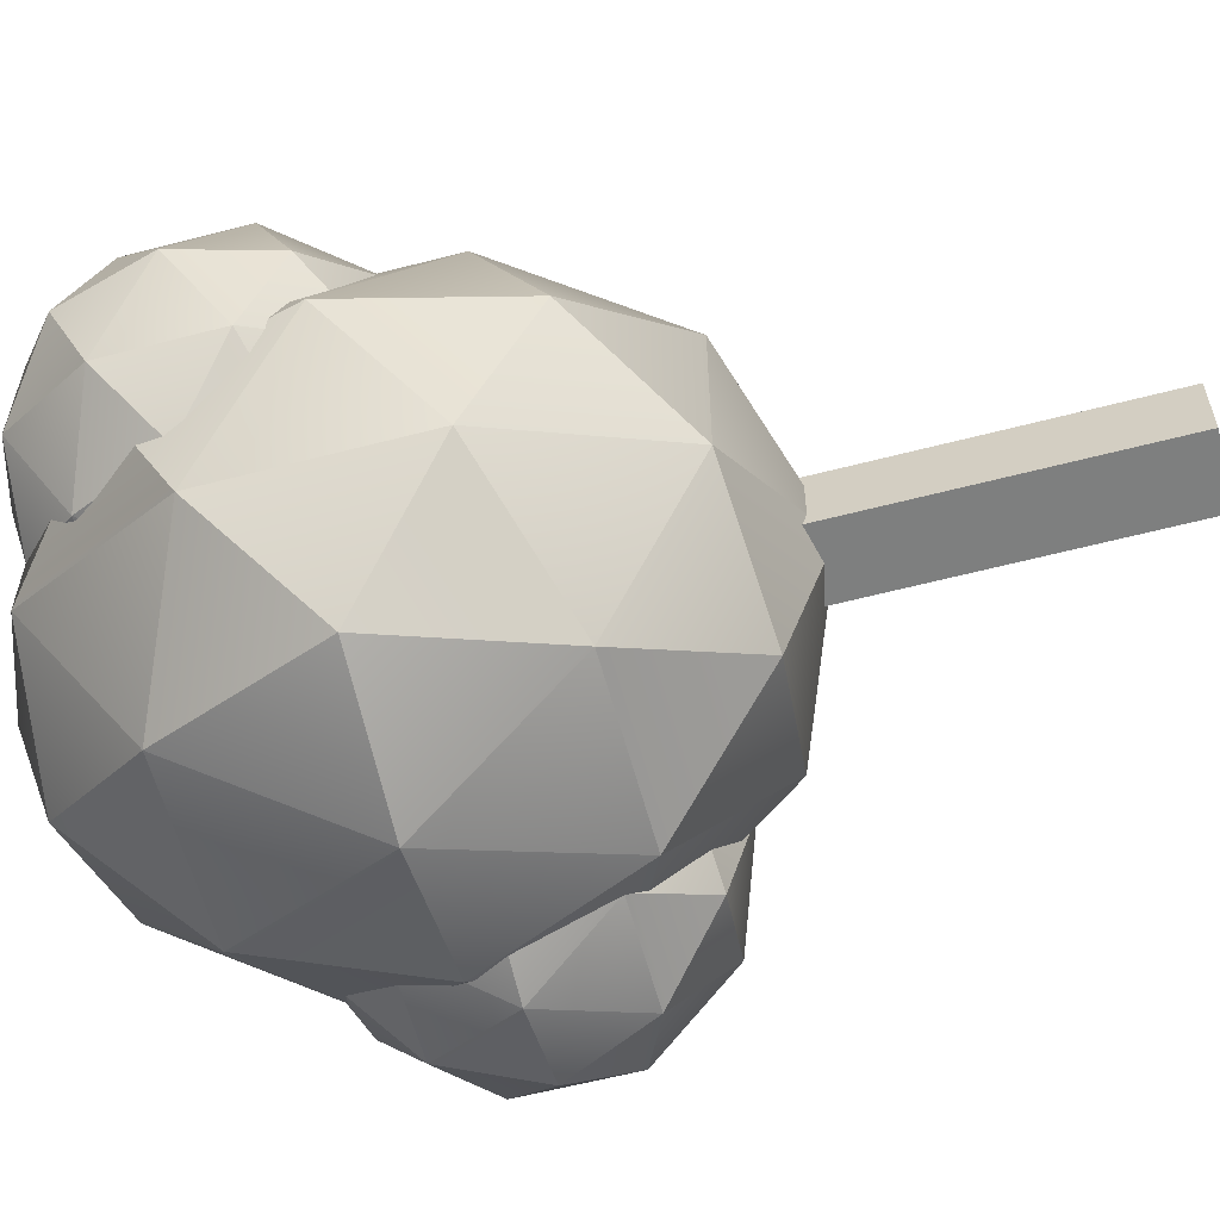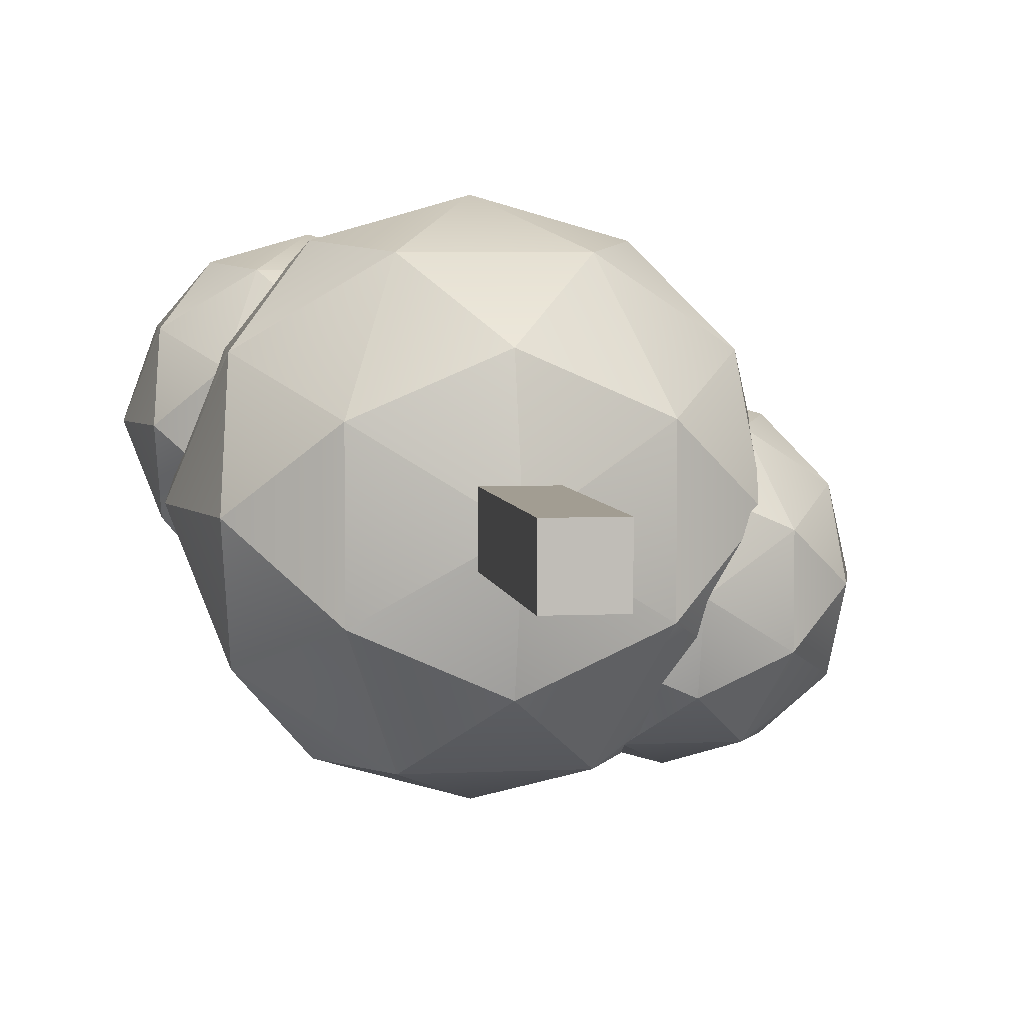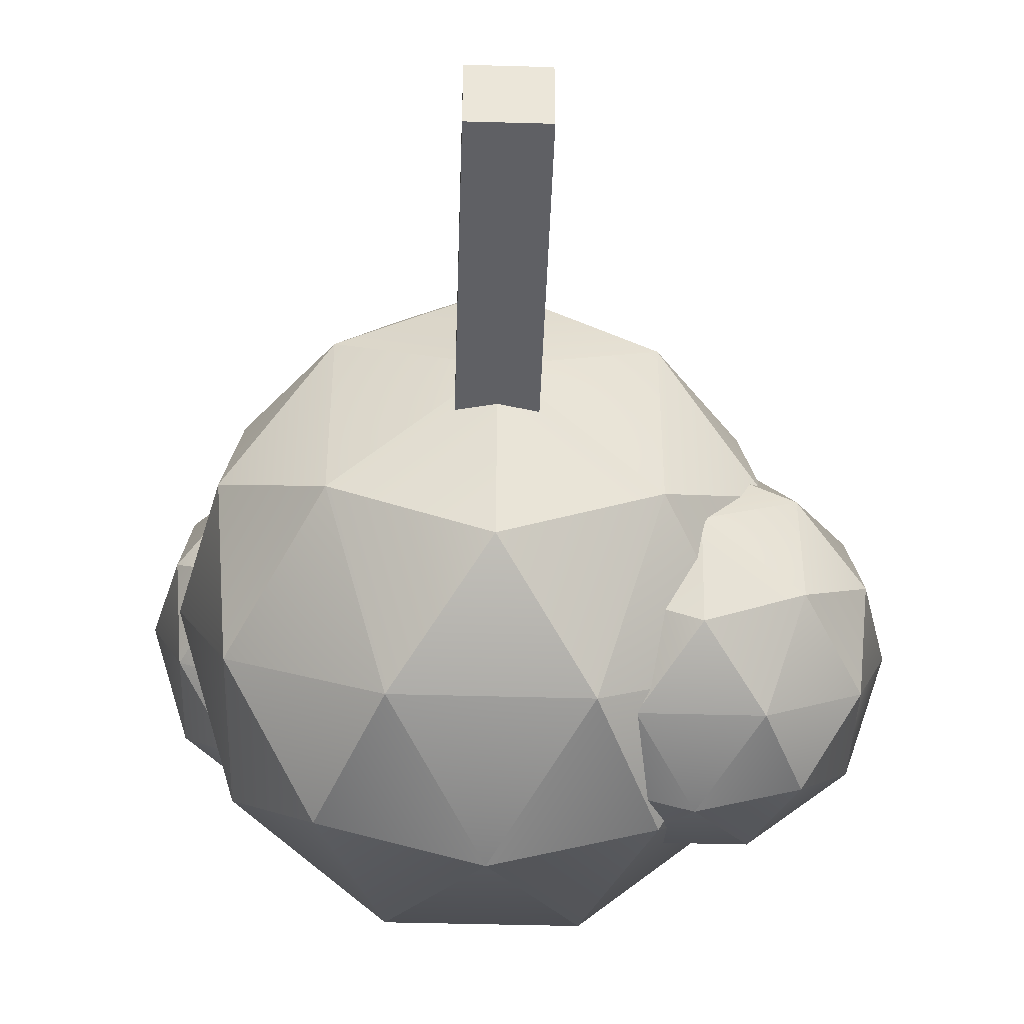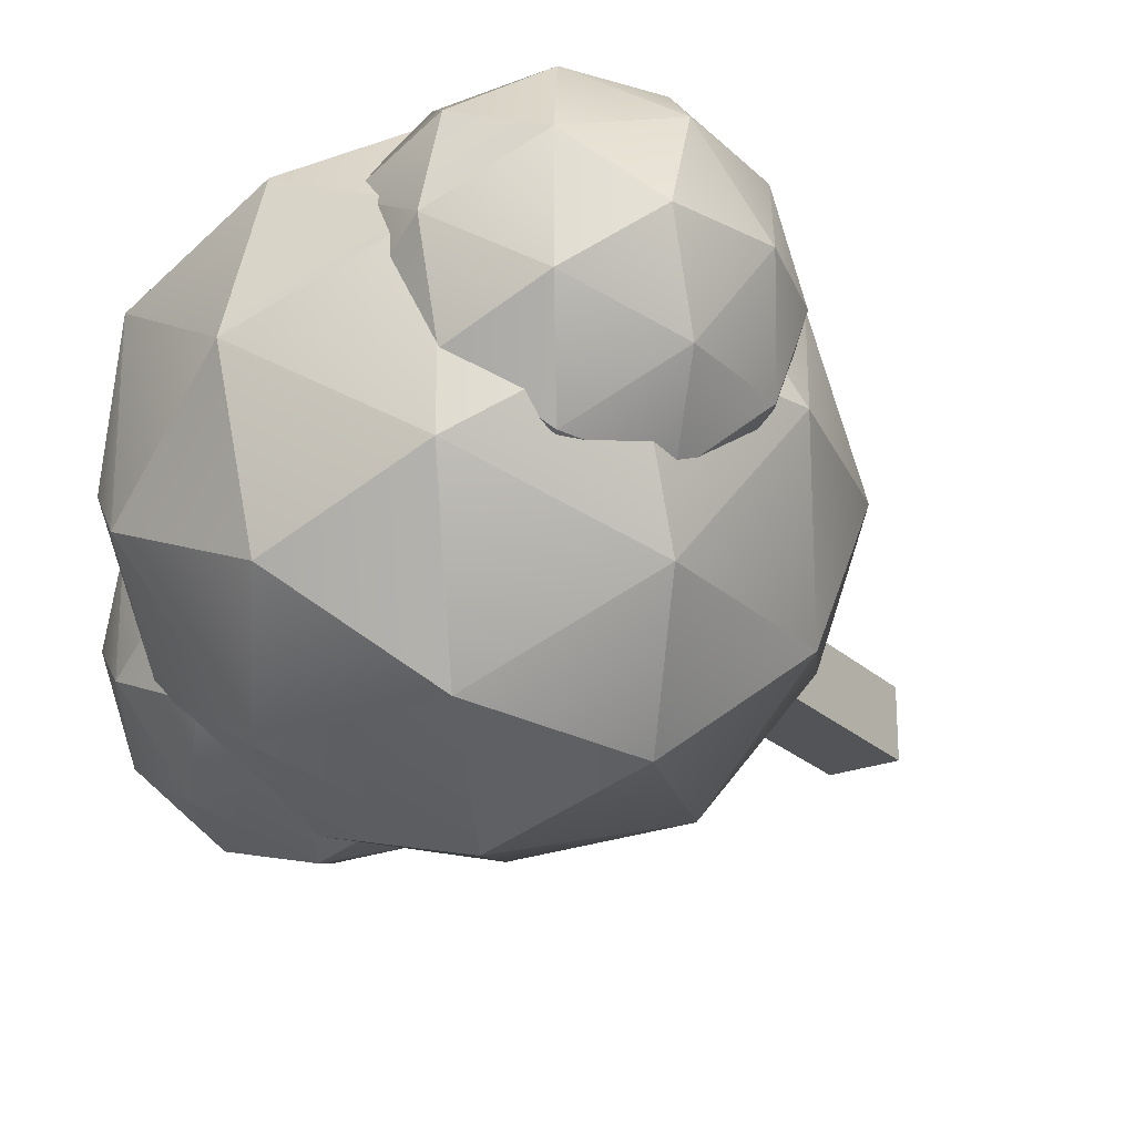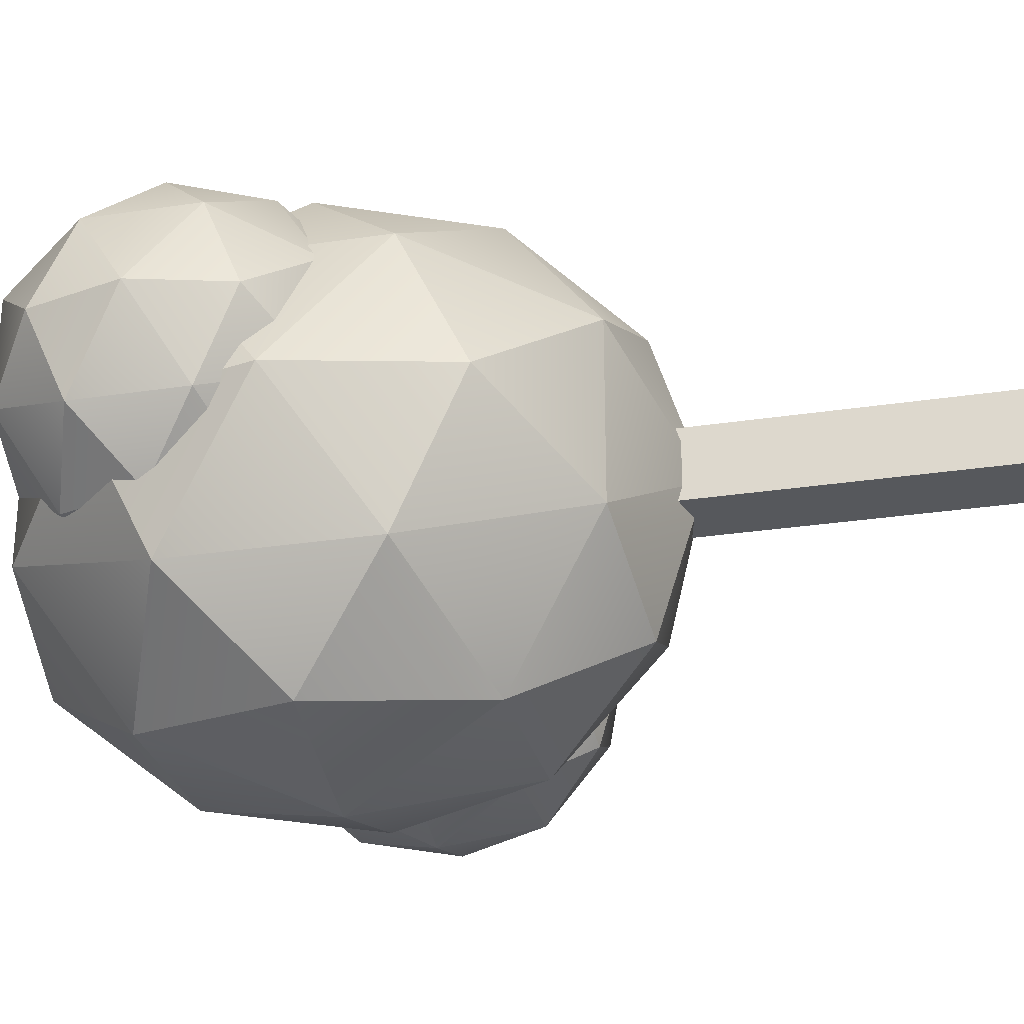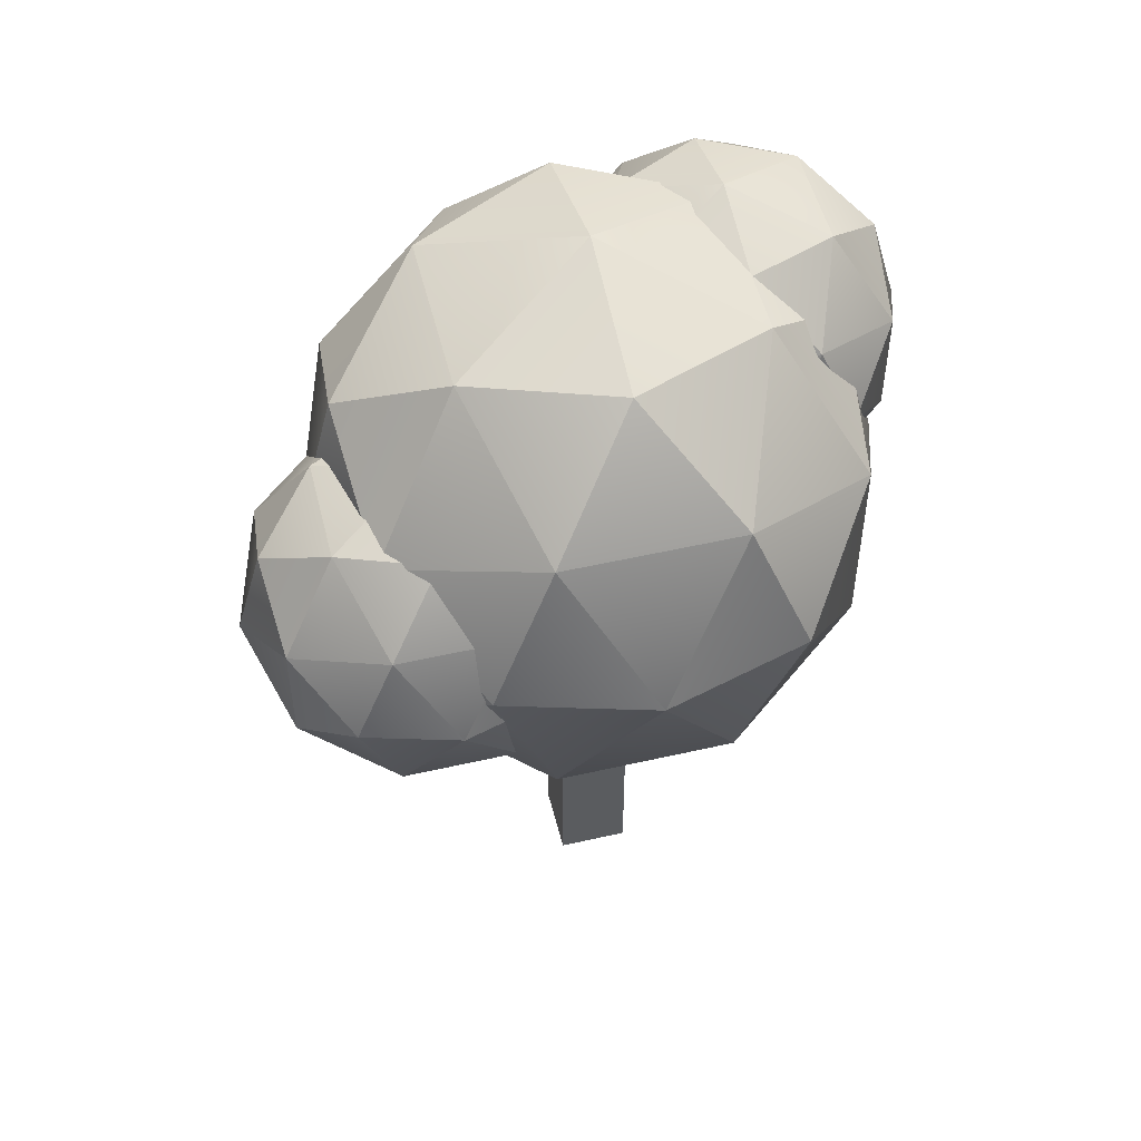
<metadata>
{"format":"obj","ext":"obj","renderer":"f3d","projection":"perspective","resolution":1024,"background":"white","views":[{"elev":-59.6,"azim":-75.0,"up":"+Z"},{"elev":4.9,"azim":-8.8,"up":"+Z"},{"elev":-44.1,"azim":-1.9,"up":"+Z"},{"elev":-23.5,"azim":-146.5,"up":"+Z"},{"elev":-27.9,"azim":-76.9,"up":"+Z"},{"elev":51.8,"azim":166.1,"up":"+Y"}]}
</metadata>
<code>
g block_default_0
v 0.1 0 0.1
v 0.1 0 -0.1
v -0.1 0 0.1
v -0.1 0 -0.1
v -0.1 1 -0.1
v -0.1 1 0.1
v 0.1 1 -0.1
v 0.1 1 0.1
f 3 2 1
f 2 3 4
f 3 5 4
f 5 3 6
f 5 2 4
f 2 5 7
f 8 3 1
f 3 8 6
f 8 2 7
f 2 8 1
f 5 8 7
f 8 5 6
g sphere_vertex_1
v 0.6805 2.173 4.62e-15
v 0.8 1.7 4.62e-15
v 0.6472 1.978 0.4
v 0.2472 2.15 -0.6472
v 0.6472 1.978 -0.4
v 0.4 2.428 -0.2472
v 1.733e-15 2.466 -0.4206
v 0.4206 1.7 0.6805
v 0.2472 2.15 0.6472
v -0.4 0.9719 0.2472
v -0.4 0.9719 -0.2472
v -0.6805 1.227 4.62e-15
v 0.4 2.428 0.2472
v 1.733e-15 2.6 4.62e-15
v 0.2472 1.25 0.6472
v 0.4 0.9719 0.2472
v 1.733e-15 0.9344 0.4206
v 0.2472 1.25 -0.6472
v 0.6472 1.422 -0.4
v 0.4206 1.7 -0.6805
v 1.733e-15 0.9344 -0.4206
v -0.2472 1.25 -0.6472
v 1.733e-15 1.7 0.8
v -0.2472 1.25 0.6472
v -0.4206 1.7 0.6805
v -0.4 2.428 -0.2472
v -0.4 2.428 0.2472
v -0.6805 2.173 4.62e-15
v -0.4206 1.7 -0.6805
v 1.733e-15 1.7 -0.8
v -0.8 1.7 4.62e-15
v -0.6472 1.978 0.4
v 0.4 0.9719 -0.2472
v 1.733e-15 0.8 4.62e-15
v 0.6805 1.227 4.62e-15
v 0.6472 1.422 0.4
v -0.6472 1.422 -0.4
v -0.6472 1.978 -0.4
v -0.6472 1.422 0.4
v -0.2472 2.15 -0.6472
v 1.733e-15 2.466 0.4206
v -0.2472 2.15 0.6472
f 11 10 9
f 14 13 12
f 15 14 12
f 17 16 11
f 20 19 18
f 22 21 14
f 25 24 23
f 28 27 26
f 19 30 29
f 33 32 31
f 36 35 34
f 38 30 37
f 40 36 39
f 40 35 36
f 42 41 24
f 10 27 13
f 44 24 43
f 38 26 30
f 46 37 45
f 45 30 19
f 26 29 30
f 17 31 16
f 29 41 42
f 39 46 45
f 47 20 18
f 44 43 10
f 28 26 38
f 16 23 44
f 31 32 23
f 47 18 32
f 36 46 39
f 40 39 47
f 18 25 32
f 39 45 20
f 41 43 24
f 15 12 48
f 34 15 48
f 10 13 9
f 43 27 10
f 35 50 49
f 48 38 37
f 32 25 23
f 34 22 15
f 50 40 33
f 16 44 11
f 19 42 18
f 47 39 20
f 50 33 31
f 36 34 46
f 49 21 22
f 27 28 13
f 42 24 25
f 35 40 50
f 22 14 15
f 27 41 26
f 20 45 19
f 9 13 14
f 31 23 16
f 19 29 42
f 29 26 41
f 12 28 38
f 33 40 47
f 21 17 11
f 35 49 22
f 44 10 11
f 44 23 24
f 48 37 46
f 50 31 17
f 21 9 14
f 35 22 34
f 49 17 21
f 37 30 45
f 43 41 27
f 18 42 25
f 12 38 48
f 34 48 46
f 33 47 32
f 11 9 21
f 49 50 17
f 12 13 28
g sphere_vertex_2
v 0.9253 1.863 -0.2
v 1 1.6 -0.2
v 0.9045 1.755 0.05
v 0.6545 1.85 -0.6045
v 0.9045 1.755 -0.45
v 0.75 2.005 -0.3545
v 0.5 2.025 -0.4629
v 0.7629 1.6 0.2253
v 0.6545 1.85 0.2045
v 0.25 1.195 -0.04549
v 0.25 1.195 -0.3545
v 0.07467 1.337 -0.2
v 0.75 2.005 -0.04549
v 0.5 2.1 -0.2
v 0.6545 1.35 0.2045
v 0.75 1.195 -0.04549
v 0.5 1.175 0.06287
v 0.6545 1.35 -0.6045
v 0.9045 1.445 -0.45
v 0.7629 1.6 -0.6253
v 0.5 1.175 -0.4629
v 0.3455 1.35 -0.6045
v 0.5 1.6 0.3
v 0.3455 1.35 0.2045
v 0.2371 1.6 0.2253
v 0.25 2.005 -0.3545
v 0.25 2.005 -0.04549
v 0.07467 1.863 -0.2
v 0.2371 1.6 -0.6253
v 0.5 1.6 -0.7
v 0 1.6 -0.2
v 0.09549 1.755 0.05
v 0.75 1.195 -0.3545
v 0.5 1.1 -0.2
v 0.9253 1.337 -0.2
v 0.9045 1.445 0.05
v 0.09549 1.445 -0.45
v 0.09549 1.755 -0.45
v 0.09549 1.445 0.05
v 0.3455 1.85 -0.6045
v 0.5 2.025 0.06287
v 0.3455 1.85 0.2045
f 53 52 51
f 56 55 54
f 57 56 54
f 59 58 53
f 62 61 60
f 64 63 56
f 67 66 65
f 70 69 68
f 61 72 71
f 75 74 73
f 78 77 76
f 80 72 79
f 82 78 81
f 82 77 78
f 84 83 66
f 52 69 55
f 86 66 85
f 80 68 72
f 88 79 87
f 87 72 61
f 68 71 72
f 59 73 58
f 71 83 84
f 81 88 87
f 89 62 60
f 86 85 52
f 70 68 80
f 58 65 86
f 73 74 65
f 89 60 74
f 78 88 81
f 82 81 89
f 60 67 74
f 81 87 62
f 83 85 66
f 57 54 90
f 76 57 90
f 52 55 51
f 85 69 52
f 77 92 91
f 90 80 79
f 74 67 65
f 76 64 57
f 92 82 75
f 58 86 53
f 61 84 60
f 89 81 62
f 92 75 73
f 78 76 88
f 91 63 64
f 69 70 55
f 84 66 67
f 77 82 92
f 64 56 57
f 69 83 68
f 62 87 61
f 51 55 56
f 73 65 58
f 61 71 84
f 71 68 83
f 54 70 80
f 75 82 89
f 63 59 53
f 77 91 64
f 86 52 53
f 86 65 66
f 90 79 88
f 92 73 59
f 63 51 56
f 77 64 76
f 91 59 63
f 79 72 87
f 85 83 69
f 60 84 67
f 54 80 90
f 76 90 88
f 75 89 74
f 53 51 63
f 91 92 59
f 54 55 70
g sphere_vertex_3
v 0.02533 2.263 0.2
v 0.1 2 0.2
v 0.004509 2.155 0.45
v -0.2455 2.25 -0.2045
v 0.004509 2.155 -0.05
v -0.15 2.405 0.04549
v -0.4 2.425 -0.06287
v -0.1371 2 0.6253
v -0.2455 2.25 0.6045
v -0.65 1.595 0.3545
v -0.65 1.595 0.04549
v -0.8253 1.737 0.2
v -0.15 2.405 0.3545
v -0.4 2.5 0.2
v -0.2455 1.75 0.6045
v -0.15 1.595 0.3545
v -0.4 1.575 0.4629
v -0.2455 1.75 -0.2045
v 0.004509 1.845 -0.05
v -0.1371 2 -0.2253
v -0.4 1.575 -0.06287
v -0.5545 1.75 -0.2045
v -0.4 2 0.7
v -0.5545 1.75 0.6045
v -0.6629 2 0.6253
v -0.65 2.405 0.04549
v -0.65 2.405 0.3545
v -0.8253 2.263 0.2
v -0.6629 2 -0.2253
v -0.4 2 -0.3
v -0.9 2 0.2
v -0.8045 2.155 0.45
v -0.15 1.595 0.04549
v -0.4 1.5 0.2
v 0.02533 1.737 0.2
v 0.004509 1.845 0.45
v -0.8045 1.845 -0.05
v -0.8045 2.155 -0.05
v -0.8045 1.845 0.45
v -0.5545 2.25 -0.2045
v -0.4 2.425 0.4629
v -0.5545 2.25 0.6045
f 95 94 93
f 98 97 96
f 99 98 96
f 101 100 95
f 104 103 102
f 106 105 98
f 109 108 107
f 112 111 110
f 103 114 113
f 117 116 115
f 120 119 118
f 122 114 121
f 124 120 123
f 124 119 120
f 126 125 108
f 94 111 97
f 128 108 127
f 122 110 114
f 130 121 129
f 129 114 103
f 110 113 114
f 101 115 100
f 113 125 126
f 123 130 129
f 131 104 102
f 128 127 94
f 112 110 122
f 100 107 128
f 115 116 107
f 131 102 116
f 120 130 123
f 124 123 131
f 102 109 116
f 123 129 104
f 125 127 108
f 99 96 132
f 118 99 132
f 94 97 93
f 127 111 94
f 119 134 133
f 132 122 121
f 116 109 107
f 118 106 99
f 134 124 117
f 100 128 95
f 103 126 102
f 131 123 104
f 134 117 115
f 120 118 130
f 133 105 106
f 111 112 97
f 126 108 109
f 119 124 134
f 106 98 99
f 111 125 110
f 104 129 103
f 93 97 98
f 115 107 100
f 103 113 126
f 113 110 125
f 96 112 122
f 117 124 131
f 105 101 95
f 119 133 106
f 128 94 95
f 128 107 108
f 132 121 130
f 134 115 101
f 105 93 98
f 119 106 118
f 133 101 105
f 121 114 129
f 127 125 111
f 102 126 109
f 96 122 132
f 118 132 130
f 117 131 116
f 95 93 105
f 133 134 101
f 96 97 112

</code>
